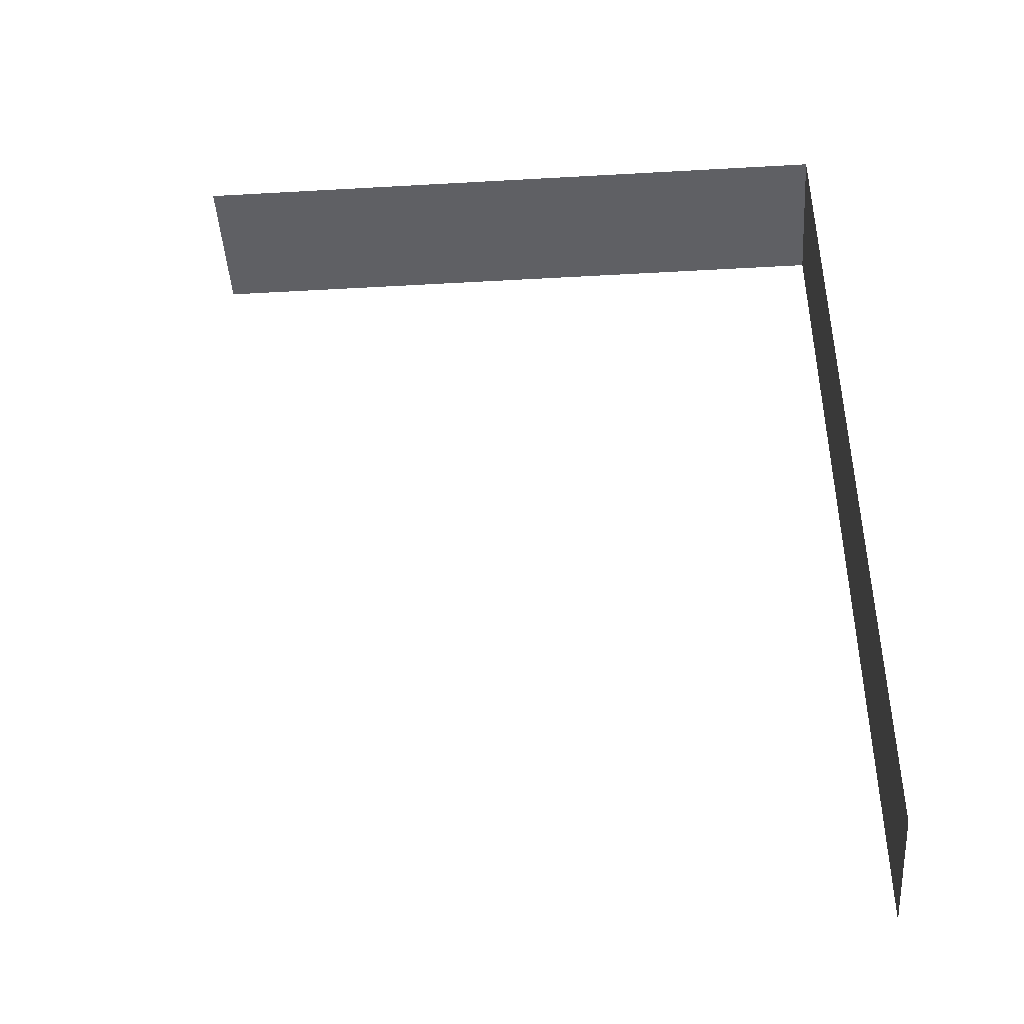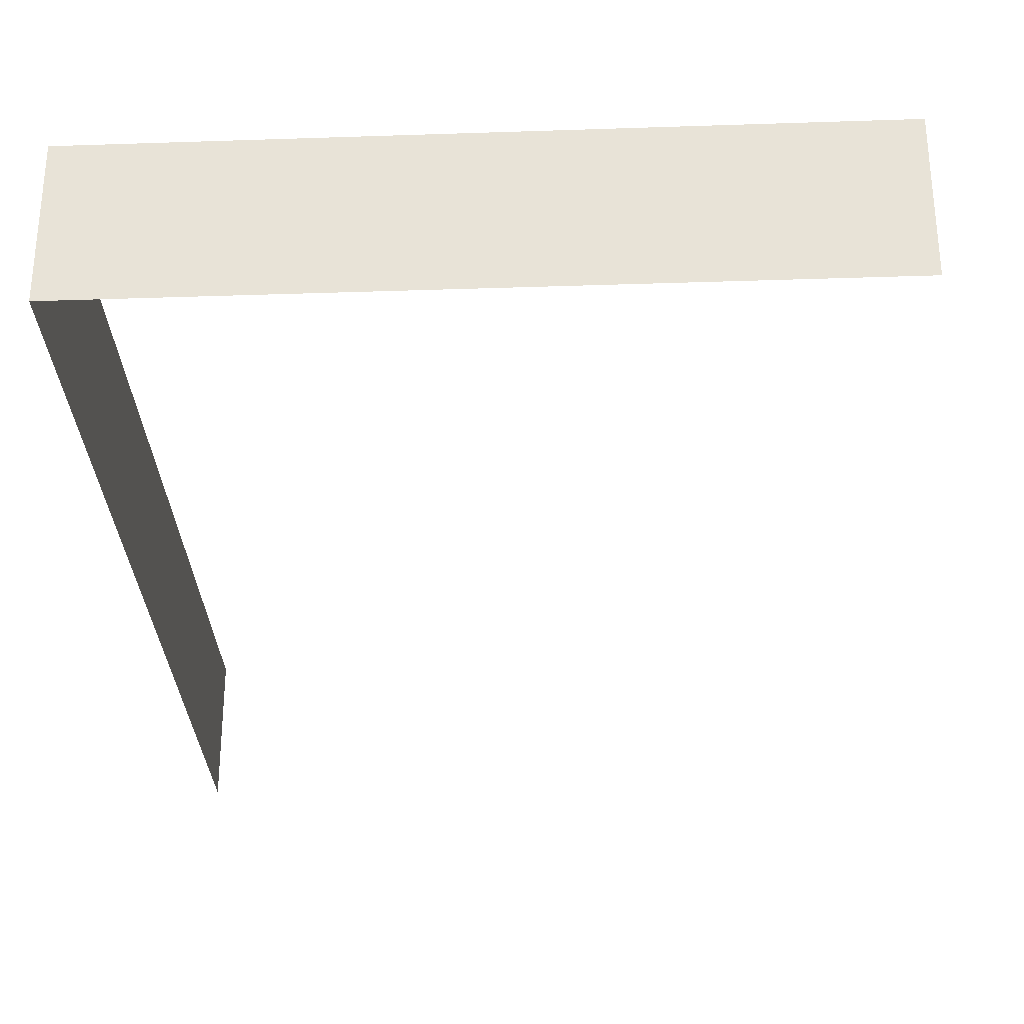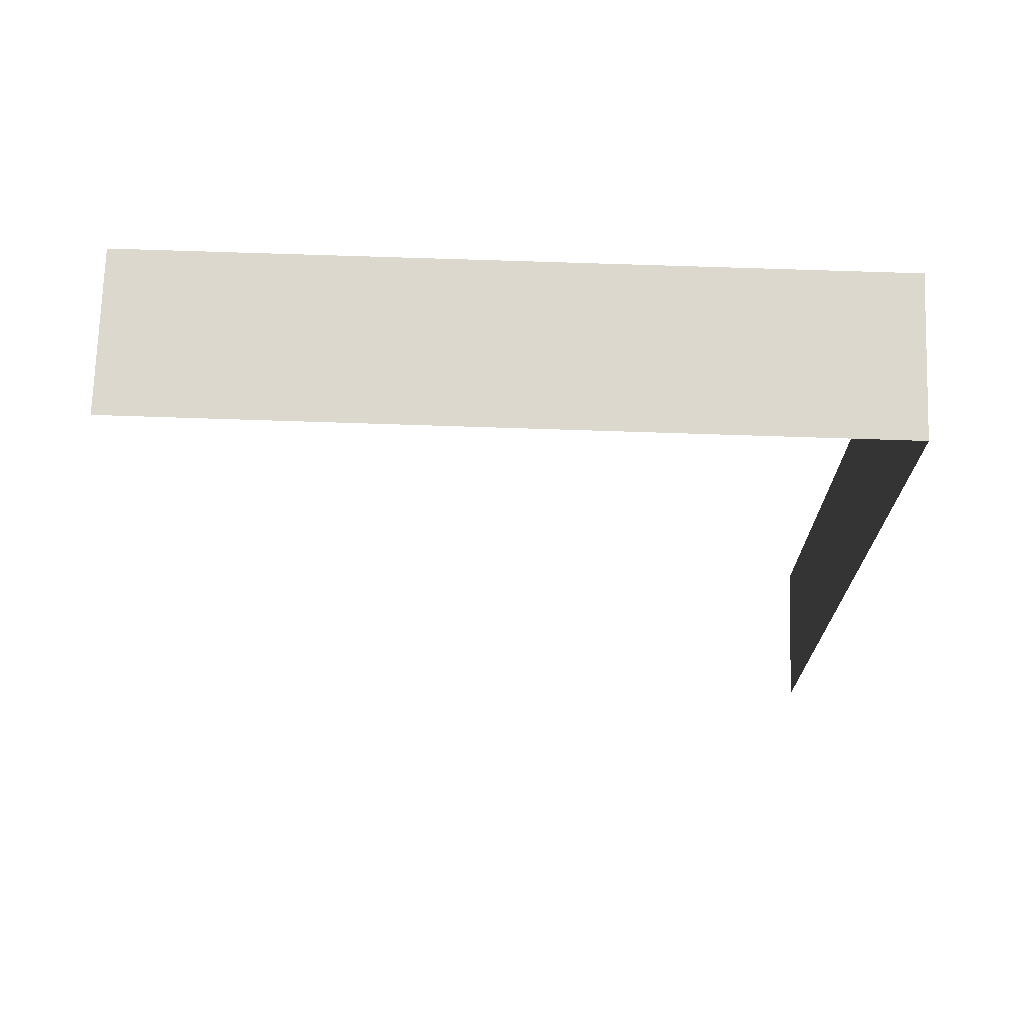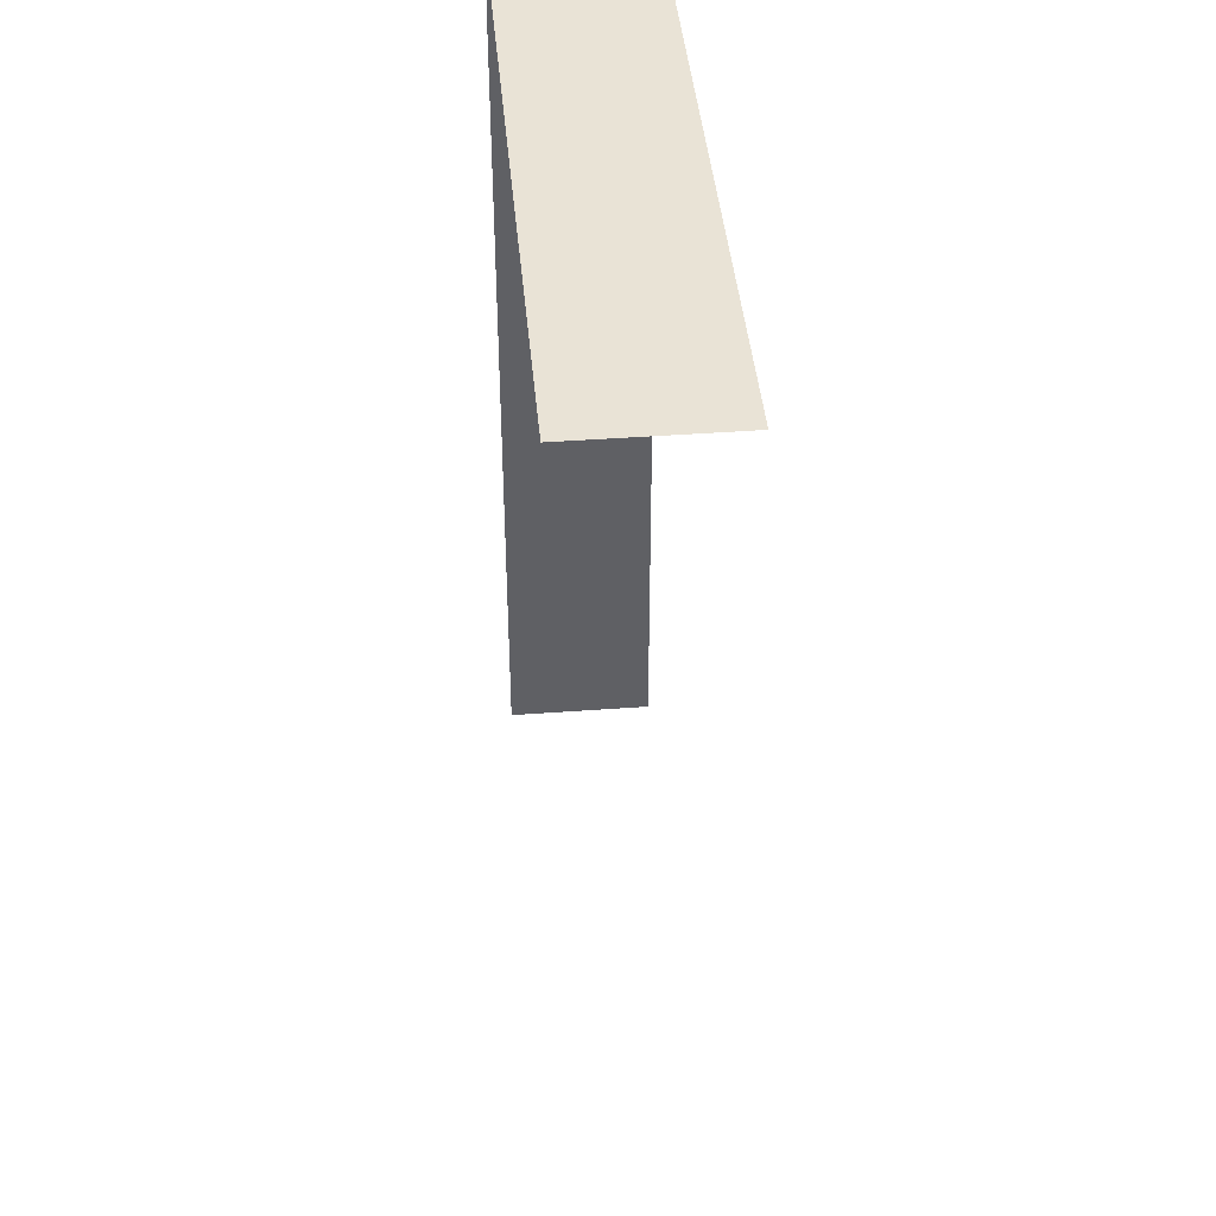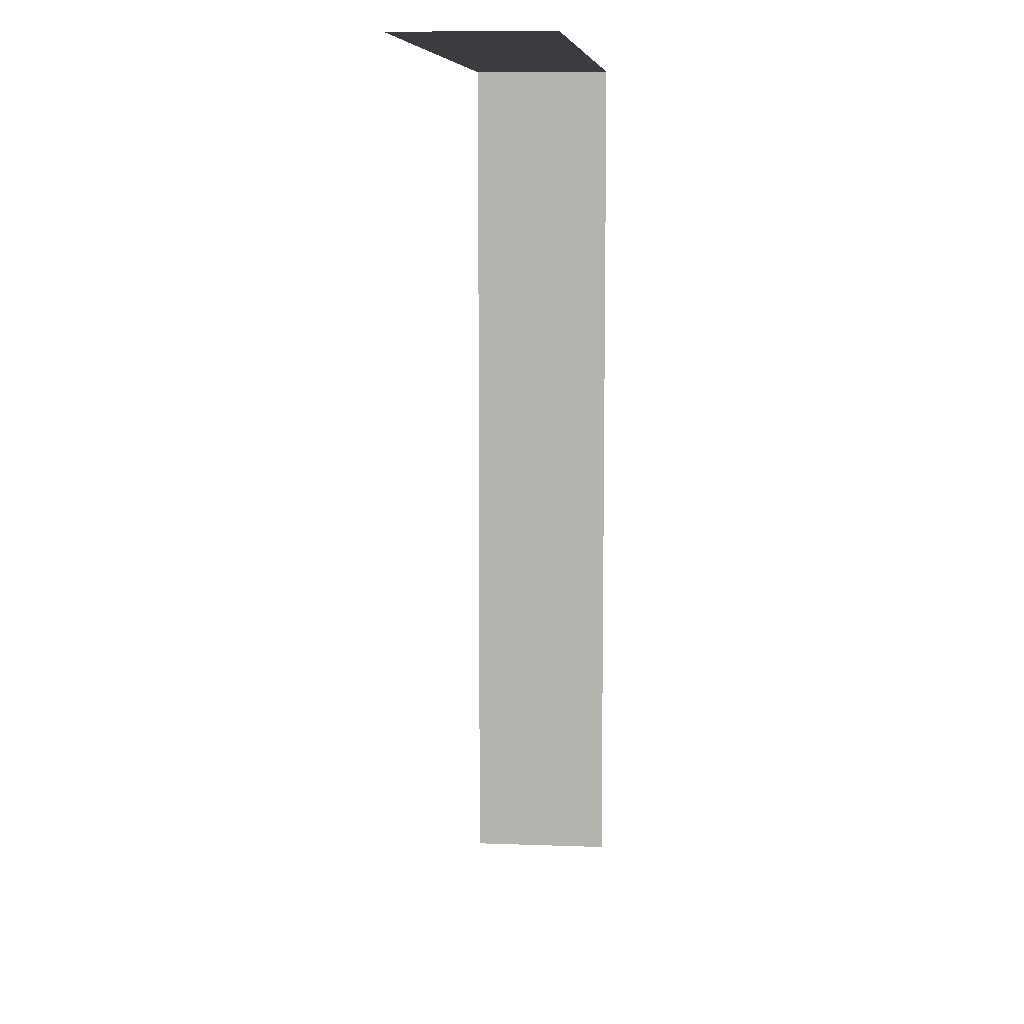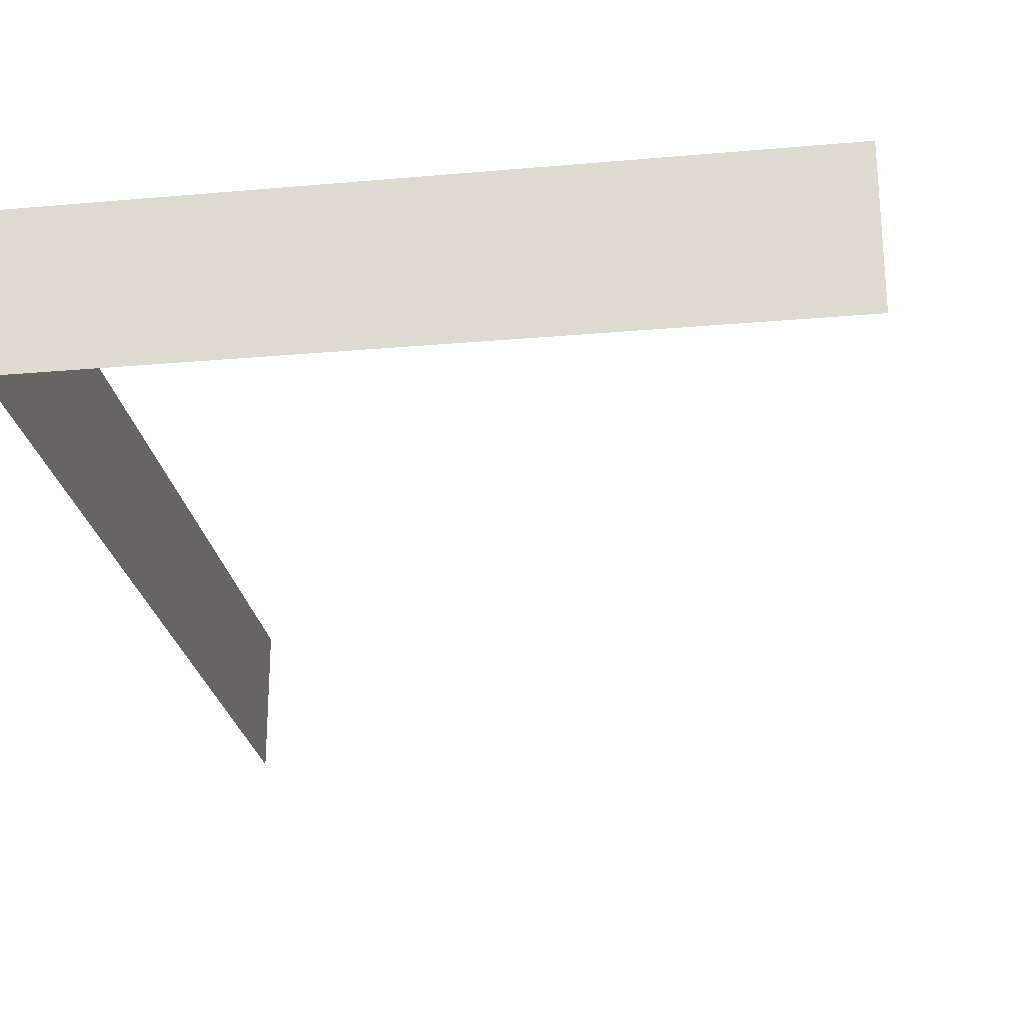
<metadata>
{"format":"obj","ext":"obj","renderer":"f3d","projection":"perspective","resolution":1024,"background":"white","views":[{"elev":-44.2,"azim":3.8,"up":"+Y"},{"elev":-30.2,"azim":-177.2,"up":"+Z"},{"elev":72.4,"azim":1.9,"up":"+Y"},{"elev":42.3,"azim":-95.1,"up":"+Y"},{"elev":8.6,"azim":-84.2,"up":"+Y"},{"elev":-24.8,"azim":-171.8,"up":"+Z"}]}
</metadata>
<code>
v  123.2 26.43 -3.81
v  123.2 26.43 -0.2787
v  106.9 26.43 -3.81
v  106.9 26.43 -0.2787
v  123.2 4.514 -3.81
v  123.2 4.514 -0.2787
g Bsmt1_2
f 3 4 2
f 2 1 3
f 1 2 6
f 6 5 1

</code>
